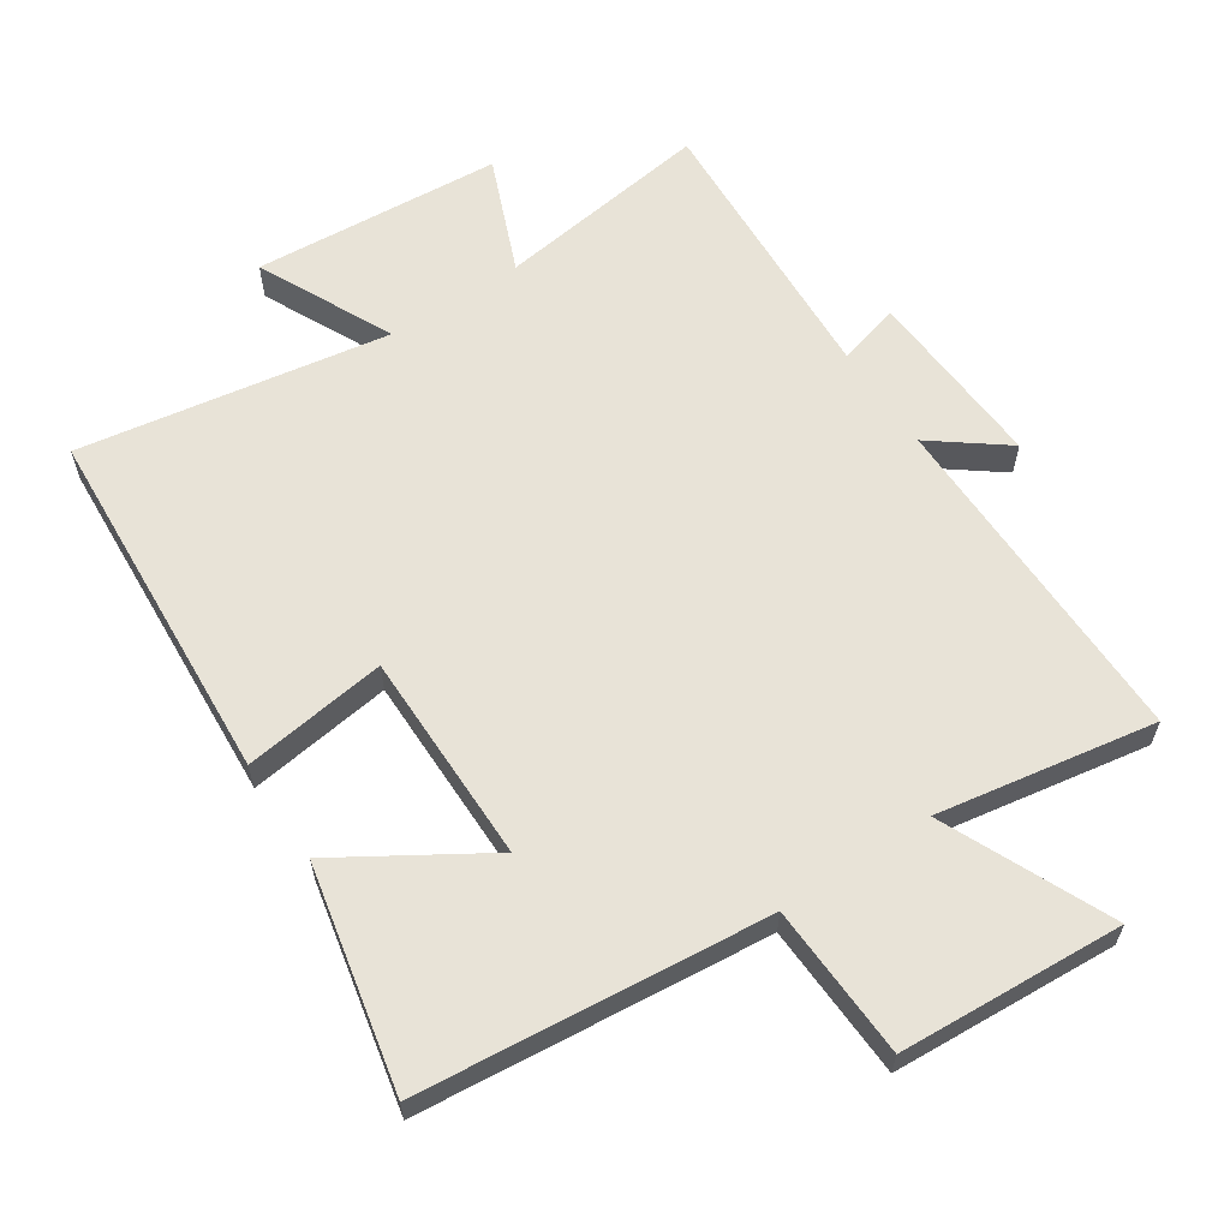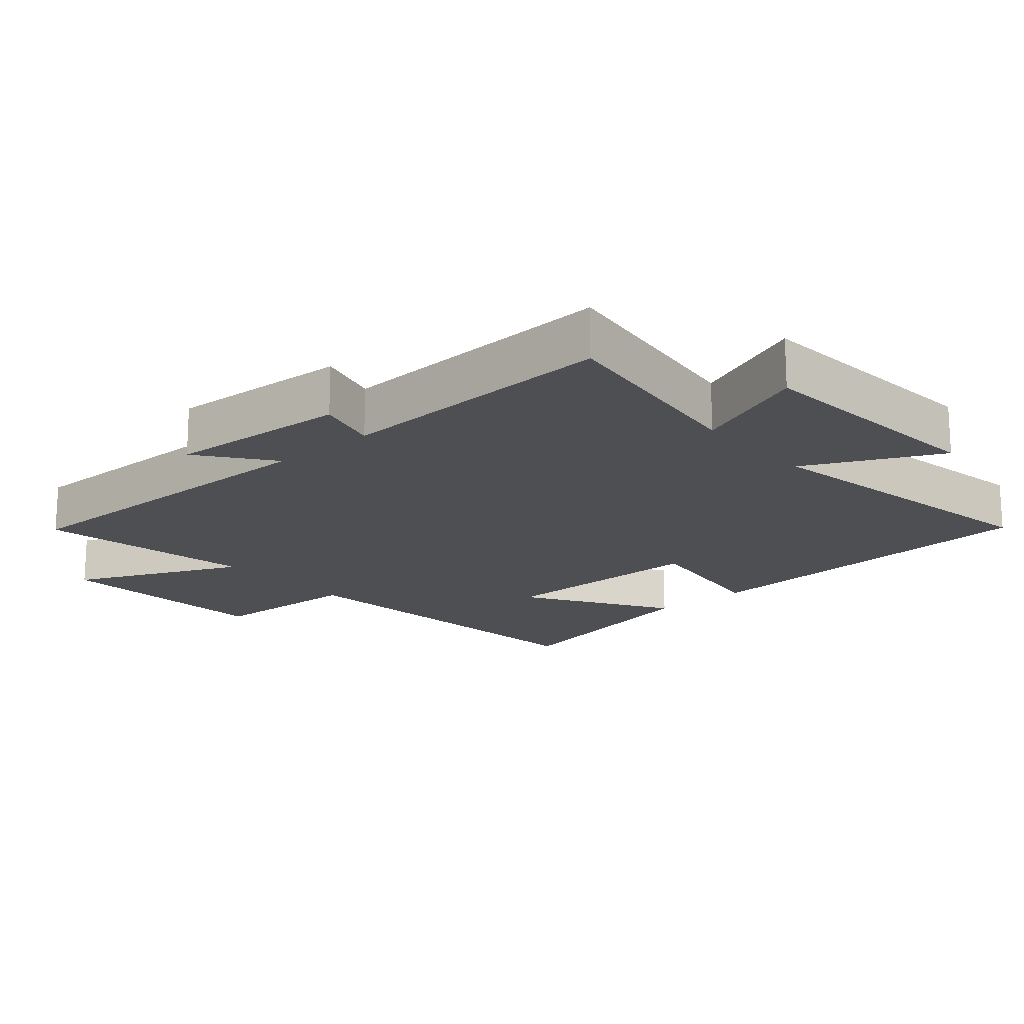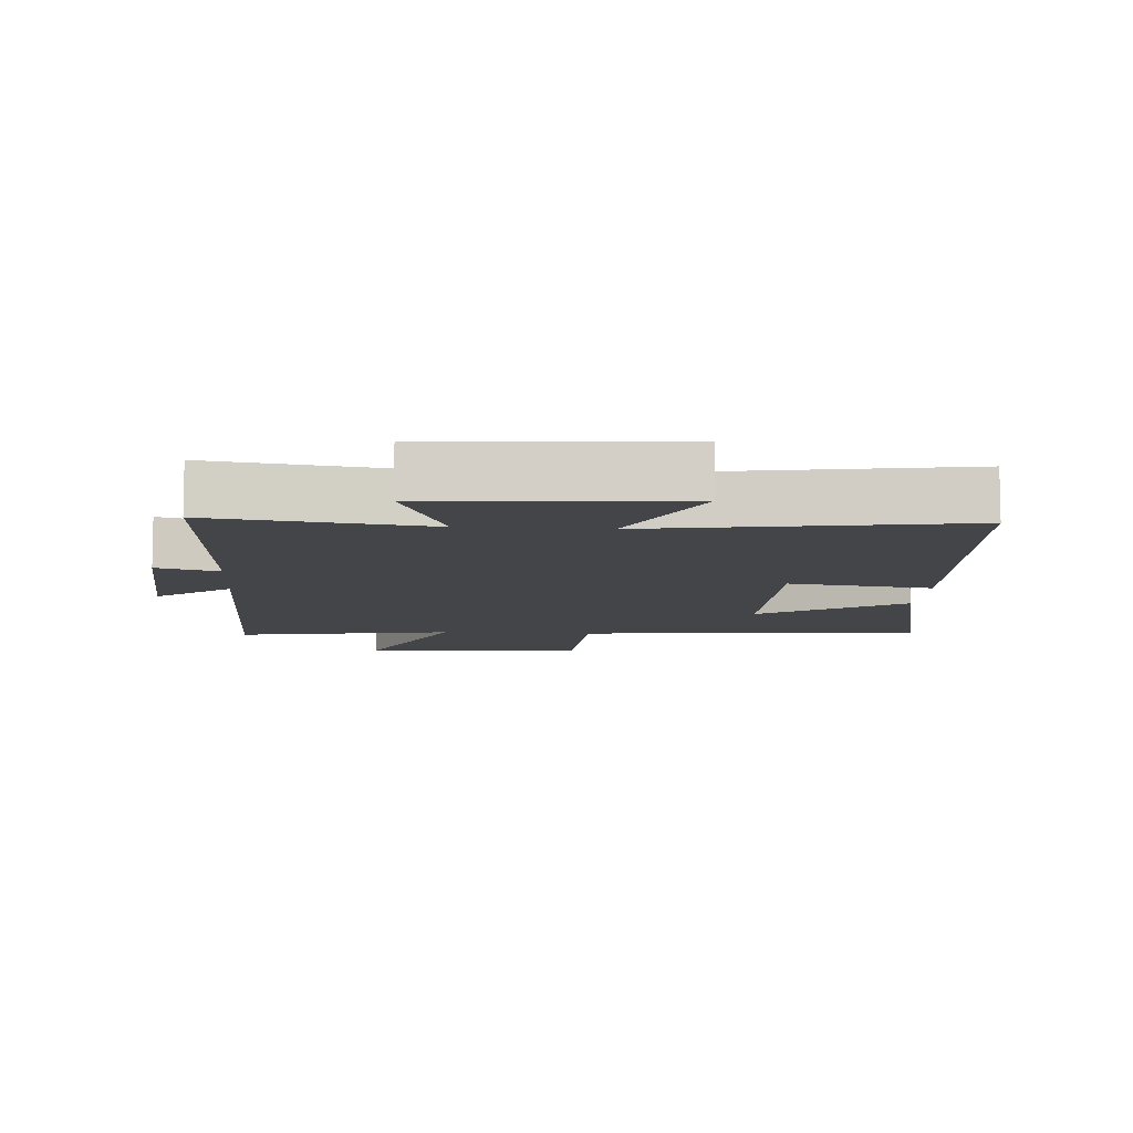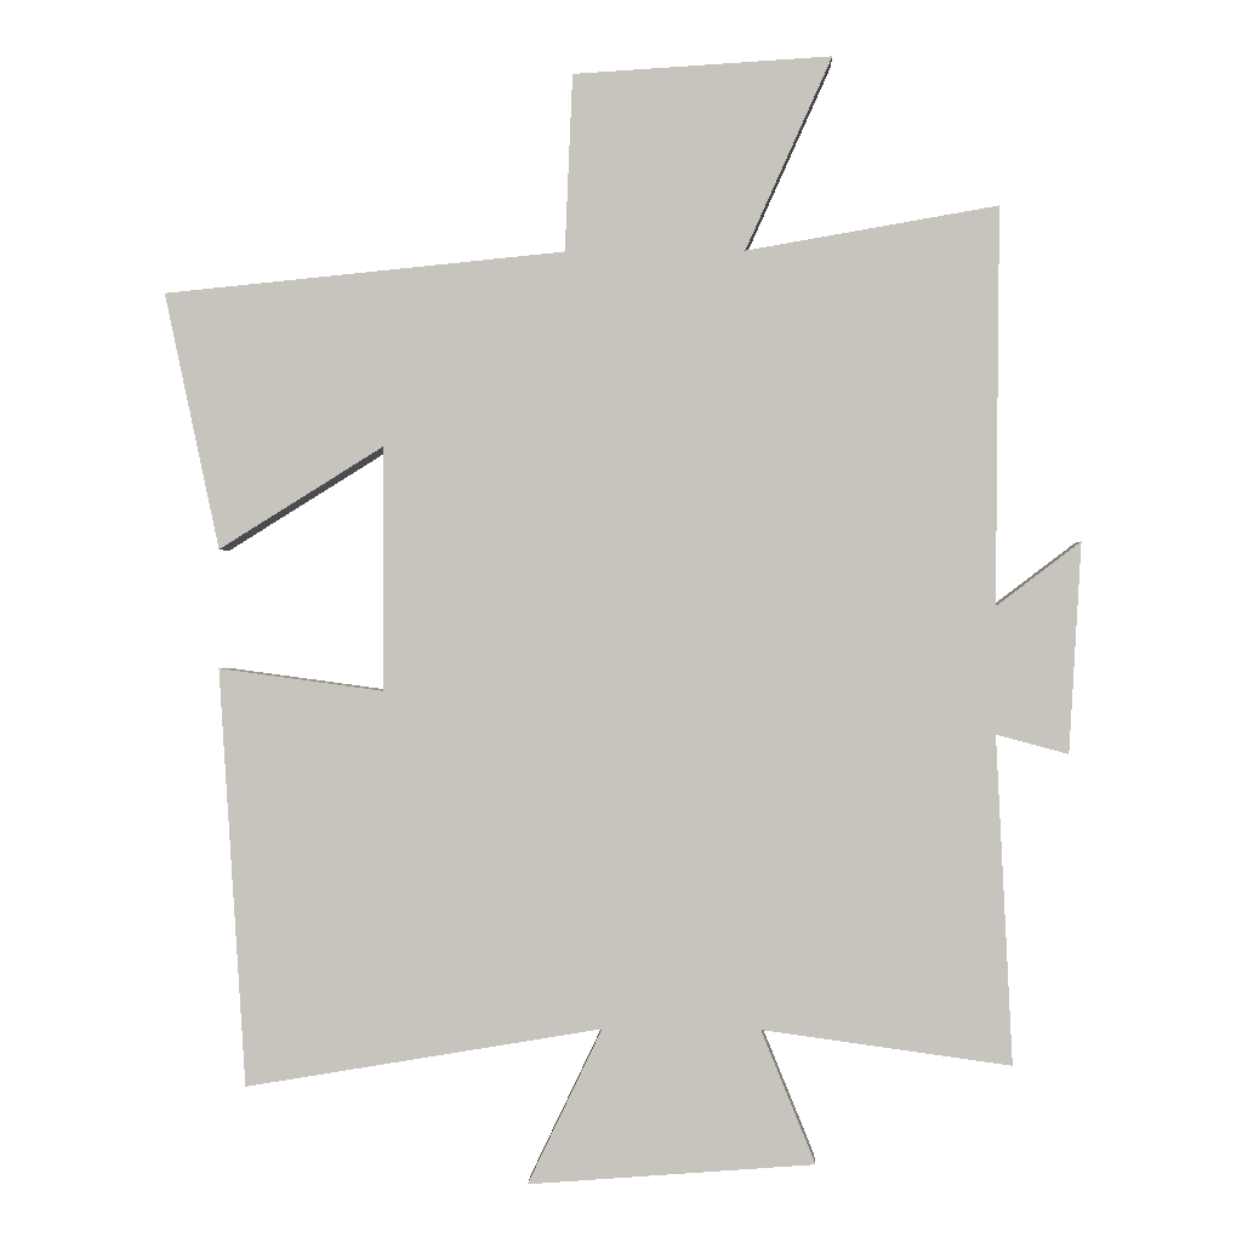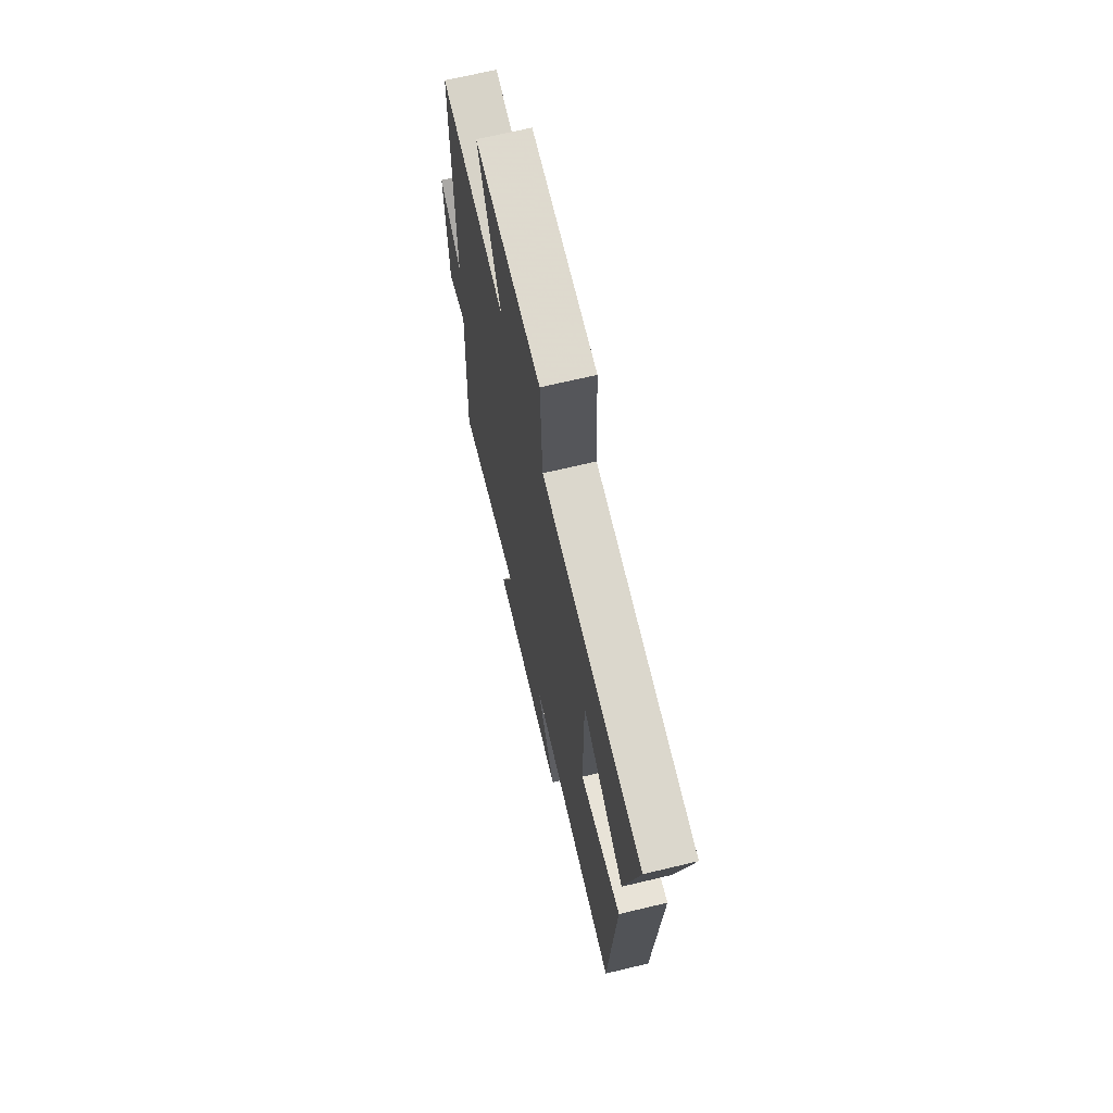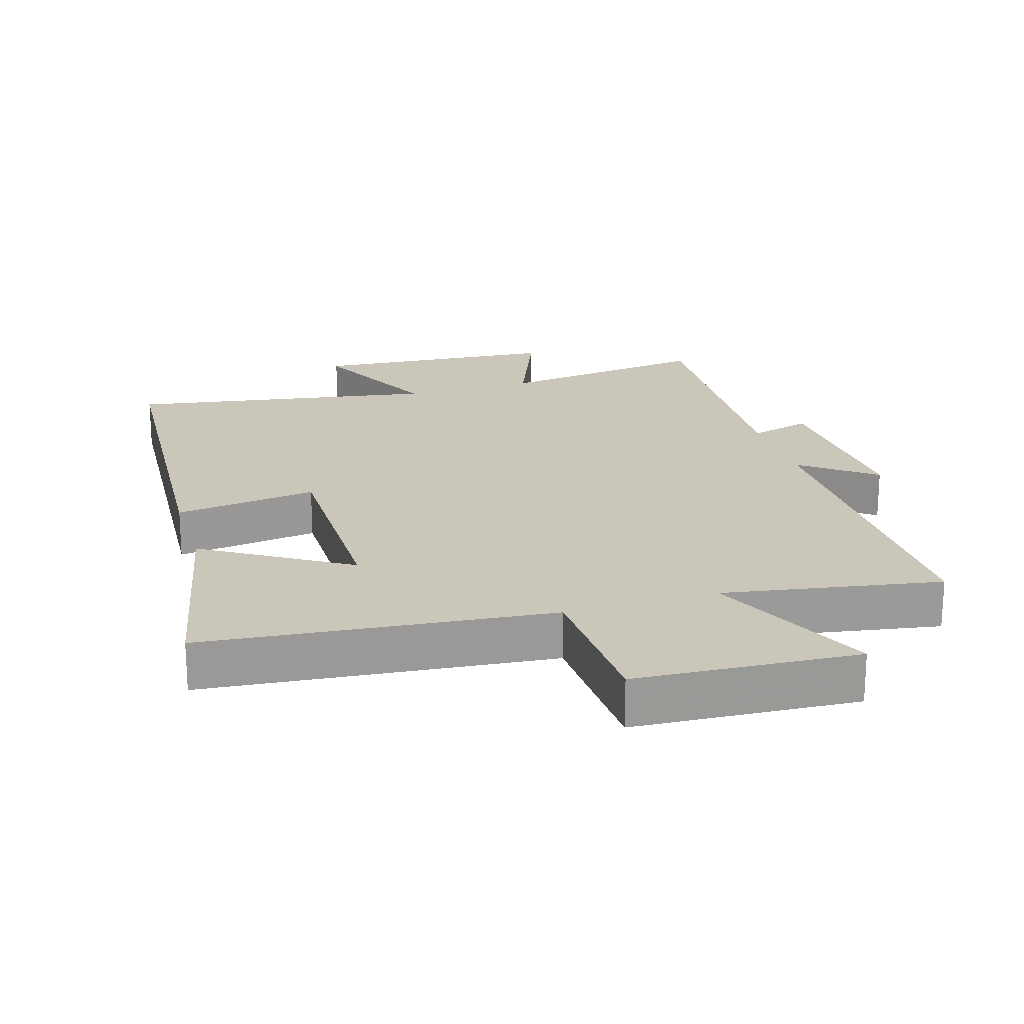
<metadata>
{"format":"obj","ext":"obj","renderer":"f3d","projection":"perspective","resolution":1024,"background":"white","views":[{"elev":61.5,"azim":-33.6,"up":"+Y"},{"elev":-17.7,"azim":131.0,"up":"+Y"},{"elev":-8.9,"azim":175.8,"up":"+Y"},{"elev":-0.3,"azim":2.3,"up":"+Z"},{"elev":68.2,"azim":-103.5,"up":"+Z"},{"elev":21.2,"azim":-17.0,"up":"+Y"}]}
</metadata>
<code>
v -0.571 0.07 0.449
v -0.052 0.07 0.5
v -0.042 0.07 0.729
v 0.292 0.07 0.749
v 0.18 0.07 0.5
v 0.505 0.07 0.556
v 0.5 0.07 0.043
v 0.609 0.07 0.126
v 0.593 0.07 -0.146
v 0.5 0.07 -0.121
v 0.521 0.07 -0.544
v 0.2 0.07 -0.5
v 0.27 0.07 -0.672
v -0.1 0.07 -0.7
v -0.004 0.07 -0.5
v -0.465 0.07 -0.577
v -0.5 0.07 -0.037
v -0.286 0.07 -0.066
v -0.286 0.07 0.25
v -0.5 0.07 0.117
v -0.571 0 0.449
v -0.052 0 0.5
v -0.042 0 0.729
v 0.292 0 0.749
v 0.18 0 0.5
v 0.505 0 0.556
v 0.5 0 0.043
v 0.609 0 0.126
v 0.593 0 -0.146
v 0.5 0 -0.121
v 0.521 0 -0.544
v 0.2 0 -0.5
v 0.27 0 -0.672
v -0.1 0 -0.7
v -0.004 0 -0.5
v -0.465 0 -0.577
v -0.5 0 -0.037
v -0.286 0 -0.066
v -0.286 0 0.25
v -0.5 0 0.117
f 19 20 1 2
f 18 19 2
f 15 16 17 18
f 15 18 2
f 12 13 14 15
f 12 15 2 3
f 10 11 12 3
f 7 8 9 10
f 7 10 3
f 5 6 7
f 5 7 3
f 3 4 5
f 22 21 40 39
f 22 39 38
f 38 37 36 35
f 22 38 35
f 35 34 33 32
f 23 22 35 32
f 23 32 31 30
f 30 29 28 27
f 23 30 27
f 27 26 25
f 23 27 25
f 25 24 23
f 1 21 22 2
f 2 22 23 3
f 3 23 24 4
f 4 24 25 5
f 5 25 26 6
f 6 26 27 7
f 7 27 28 8
f 8 28 29 9
f 9 29 30 10
f 10 30 31 11
f 11 31 32 12
f 12 32 33 13
f 13 33 34 14
f 14 34 35 15
f 15 35 36 16
f 16 36 37 17
f 17 37 38 18
f 18 38 39 19
f 19 39 40 20
f 20 40 21 1

</code>
